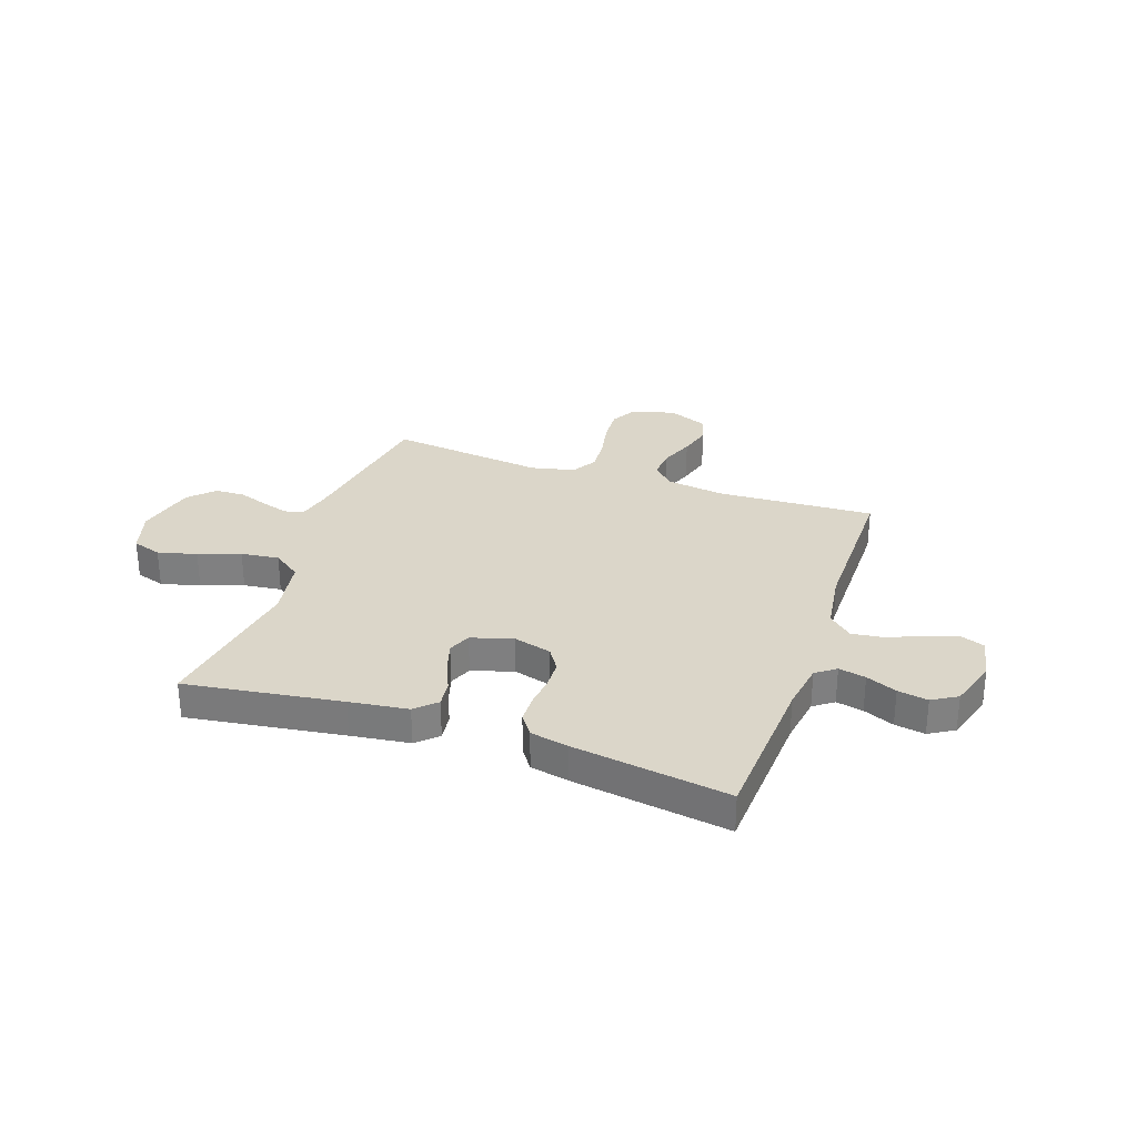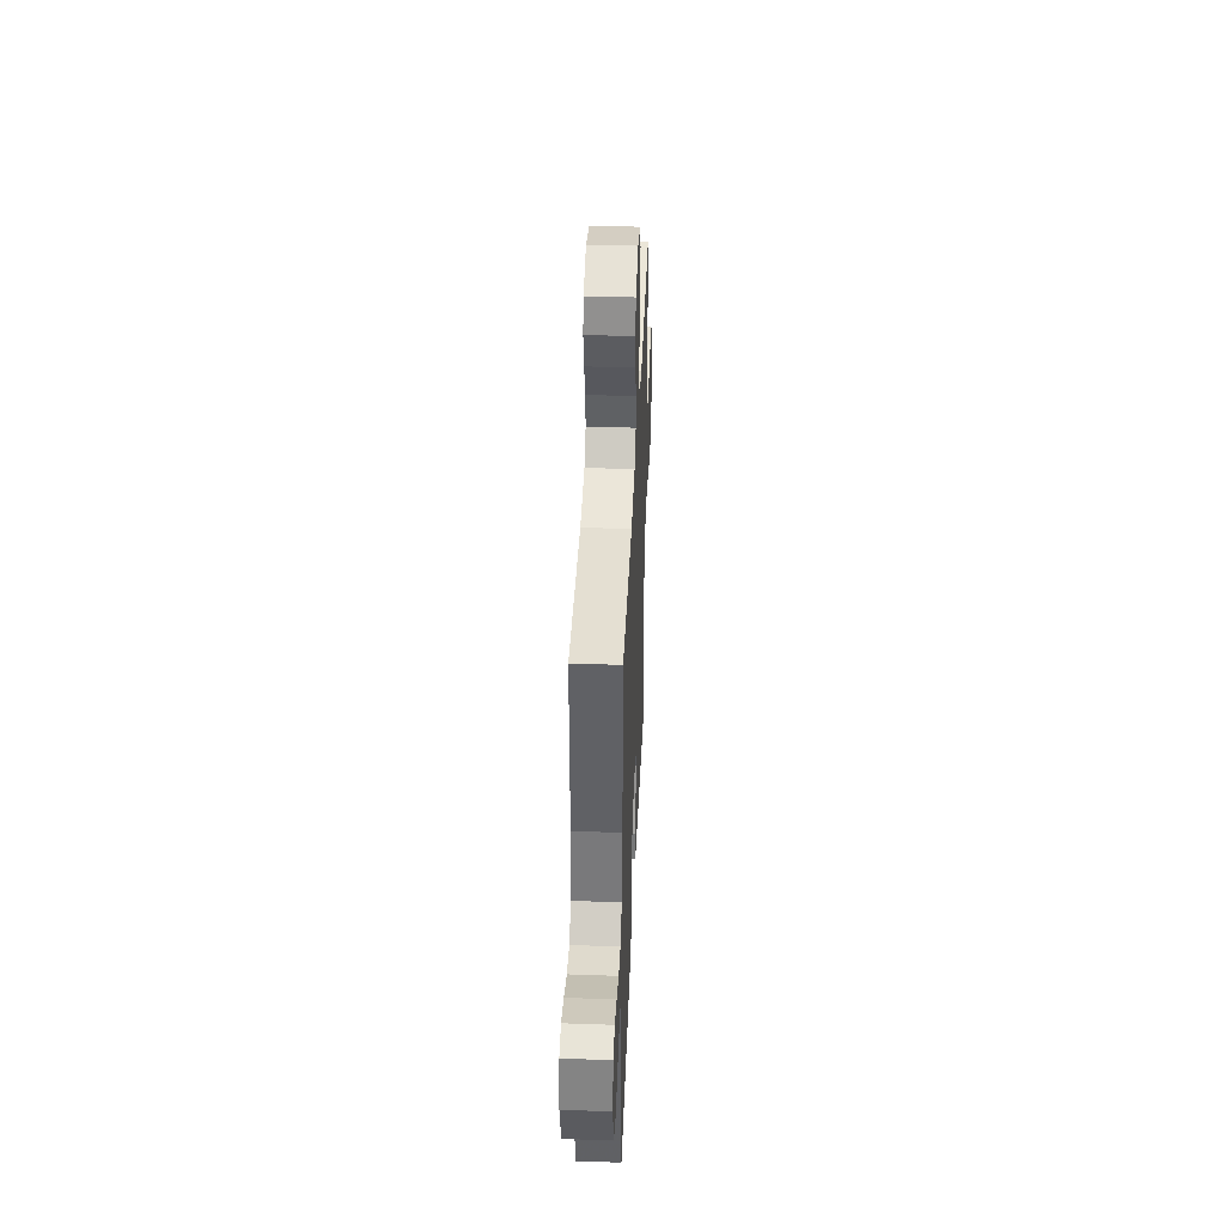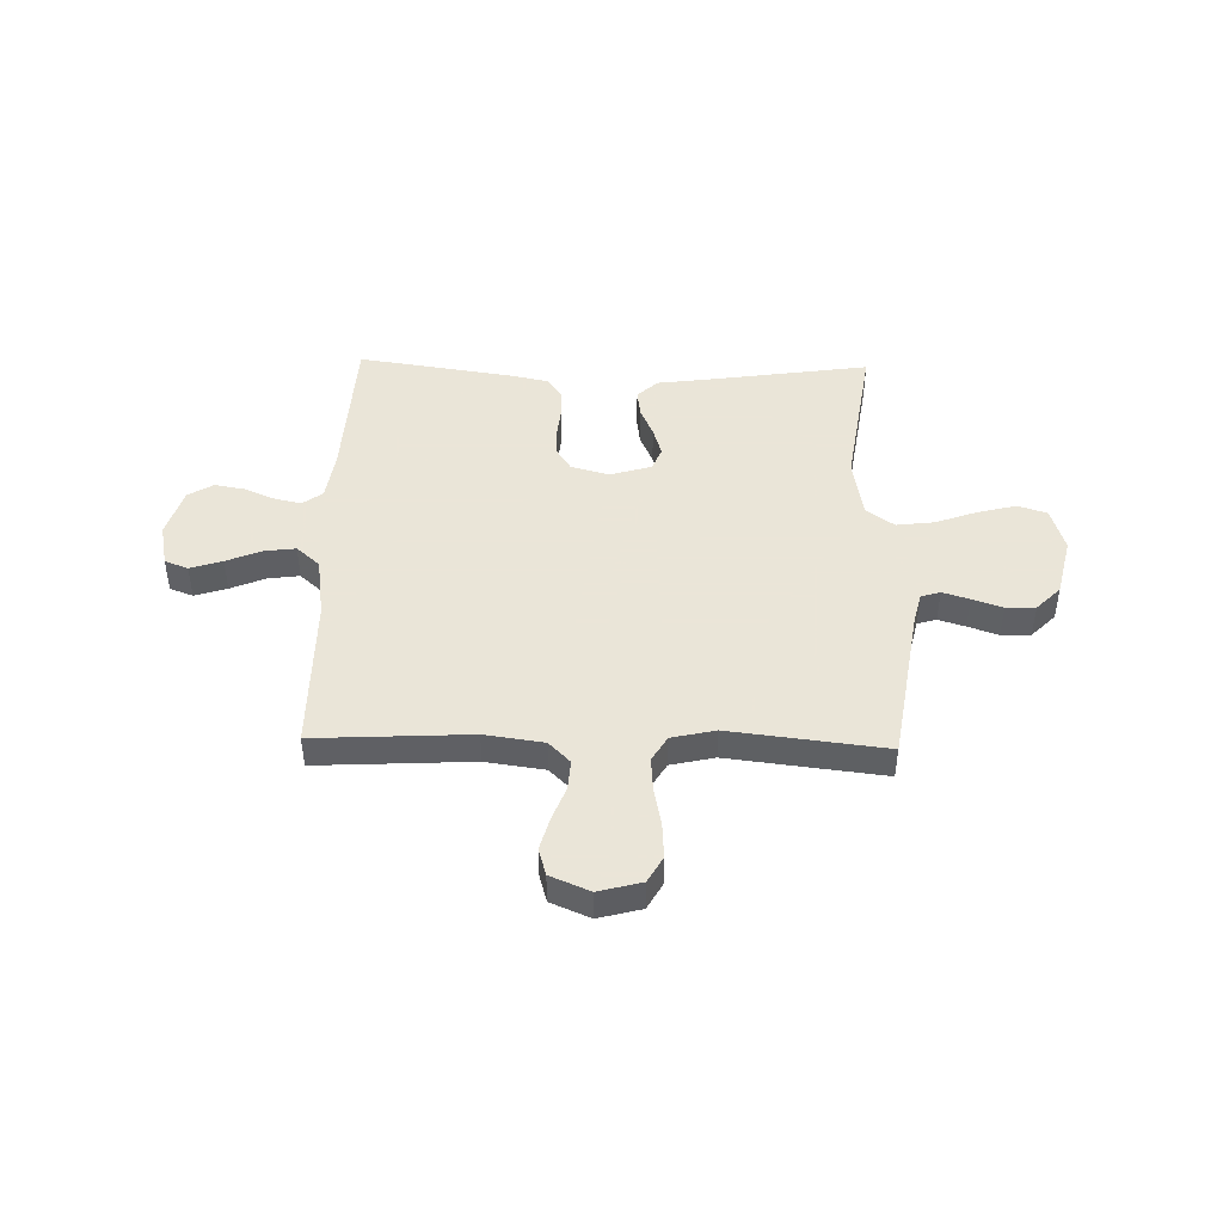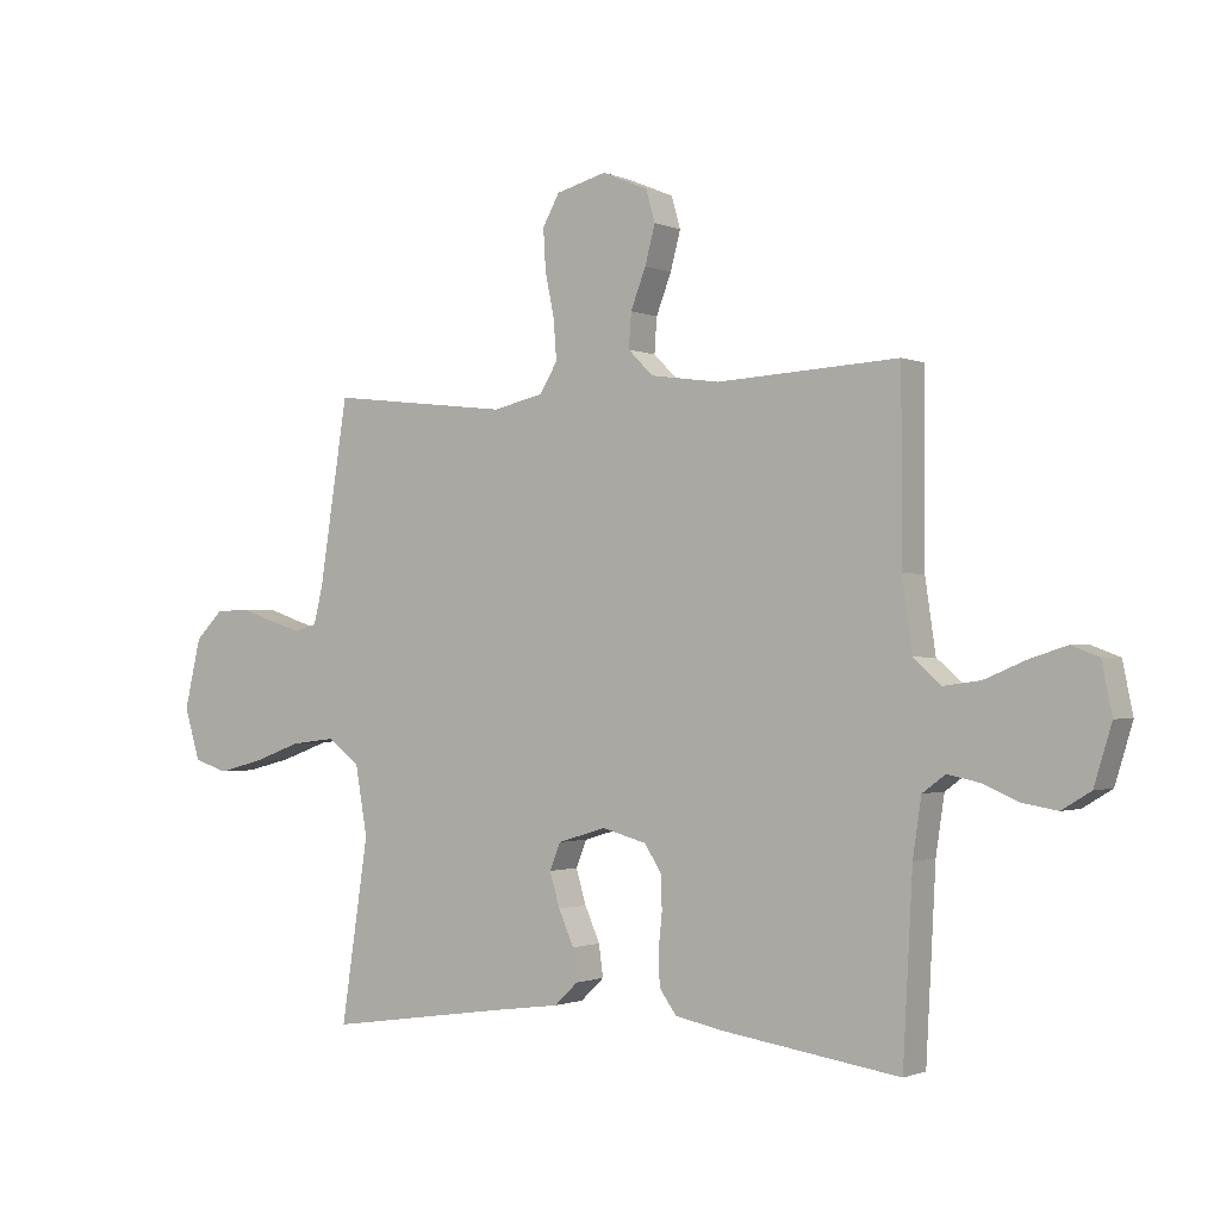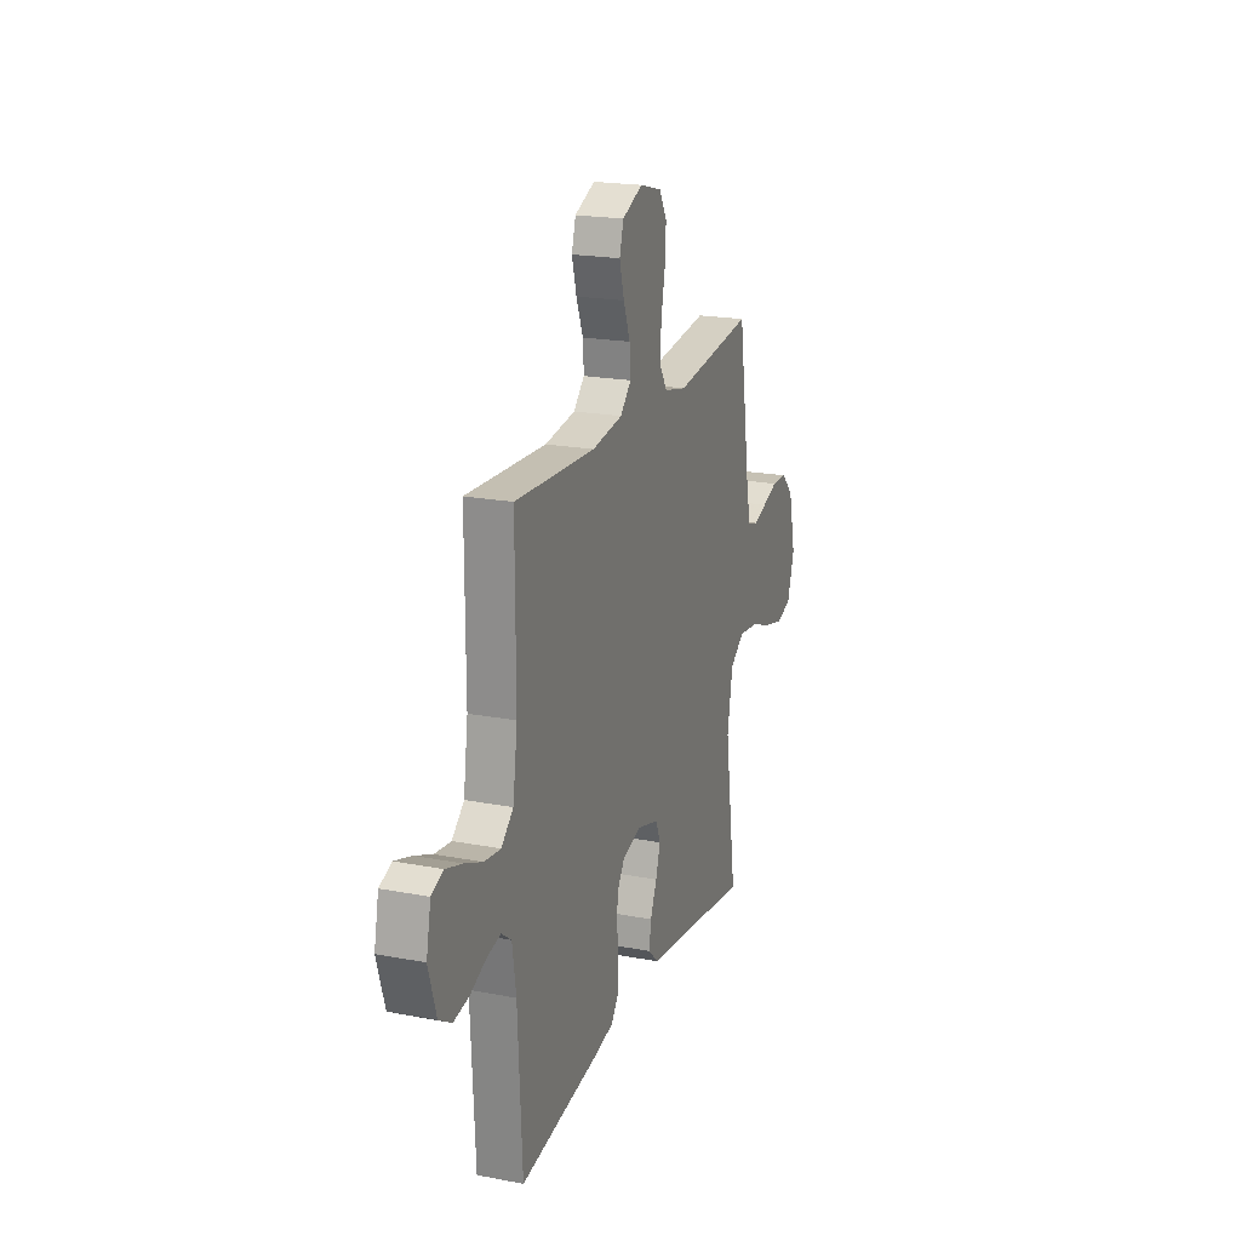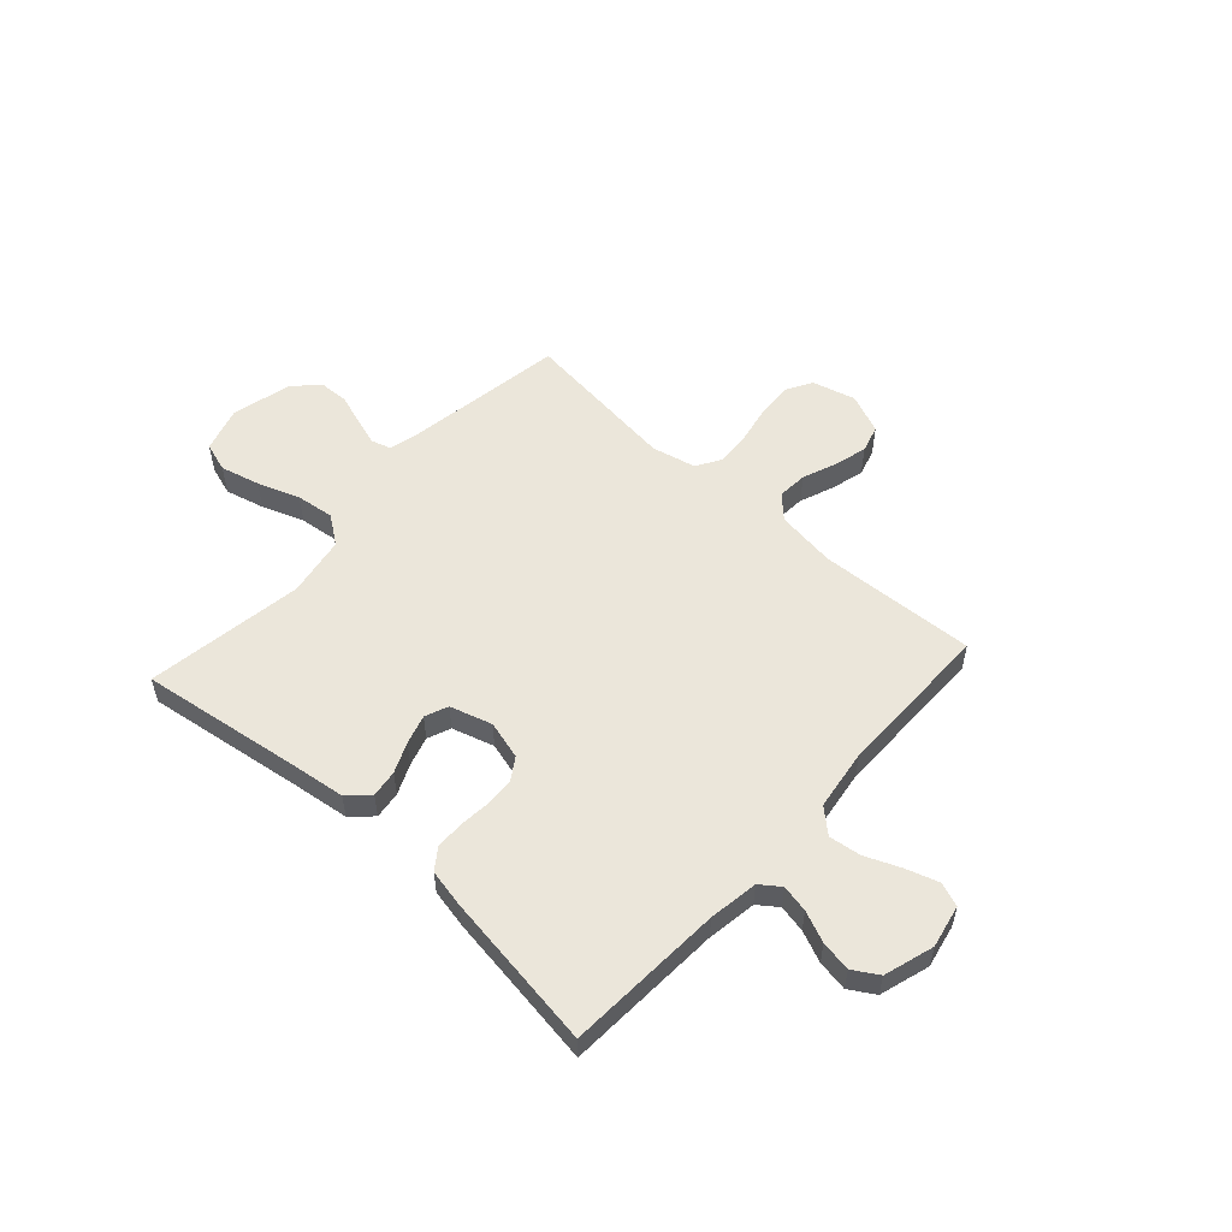
<metadata>
{"format":"obj","ext":"obj","renderer":"f3d","projection":"perspective","resolution":1024,"background":"white","views":[{"elev":30.0,"azim":-160.8,"up":"+Y"},{"elev":40.1,"azim":-87.6,"up":"+Z"},{"elev":45.5,"azim":1.4,"up":"+Y"},{"elev":-1.2,"azim":-146.1,"up":"+Z"},{"elev":20.4,"azim":-70.8,"up":"+Z"},{"elev":54.8,"azim":-137.8,"up":"+Y"}]}
</metadata>
<code>
v -0.5 0.07 0.5
v -0.2 0.07 0.484
v -0.086 0.07 0.5
v -0.045 0.07 0.541
v -0.049 0.07 0.598
v -0.074 0.07 0.663
v -0.091 0.07 0.726
v -0.076 0.07 0.778
v 0 0.07 0.81
v 0.083 0.07 0.788
v 0.111 0.07 0.738
v 0.107 0.07 0.671
v 0.092 0.07 0.598
v 0.087 0.07 0.532
v 0.116 0.07 0.484
v 0.2 0.07 0.465
v 0.5 0.07 0.5
v 0.547 0.07 0.2
v 0.562 0.07 0.138
v 0.599 0.07 0.127
v 0.651 0.07 0.143
v 0.709 0.07 0.163
v 0.766 0.07 0.161
v 0.812 0.07 0.115
v 0.839 0.07 0
v 0.813 0.07 -0.085
v 0.757 0.07 -0.103
v 0.682 0.07 -0.084
v 0.602 0.07 -0.055
v 0.529 0.07 -0.046
v 0.475 0.07 -0.085
v 0.455 0.07 -0.2
v 0.5 0.07 -0.5
v 0.2 0.07 -0.456
v 0.088 0.07 -0.441
v 0.049 0.07 -0.404
v 0.056 0.07 -0.352
v 0.081 0.07 -0.295
v 0.098 0.07 -0.239
v 0.08 0.07 -0.195
v 0 0.07 -0.171
v -0.073 0.07 -0.191
v -0.101 0.07 -0.234
v -0.103 0.07 -0.289
v -0.097 0.07 -0.349
v -0.099 0.07 -0.402
v -0.127 0.07 -0.441
v -0.2 0.07 -0.456
v -0.5 0.07 -0.5
v -0.516 0.07 -0.2
v -0.53 0.07 -0.106
v -0.568 0.07 -0.078
v -0.62 0.07 -0.089
v -0.679 0.07 -0.114
v -0.737 0.07 -0.124
v -0.785 0.07 -0.095
v -0.814 0.07 0
v -0.797 0.07 0.082
v -0.752 0.07 0.099
v -0.69 0.07 0.079
v -0.623 0.07 0.051
v -0.562 0.07 0.043
v -0.517 0.07 0.083
v -0.5 0.07 0.2
v -0.5 0 0.5
v -0.2 0 0.484
v -0.086 0 0.5
v -0.045 0 0.541
v -0.049 0 0.598
v -0.074 0 0.663
v -0.091 0 0.726
v -0.076 0 0.778
v 0 0 0.81
v 0.083 0 0.788
v 0.111 0 0.738
v 0.107 0 0.671
v 0.092 0 0.598
v 0.087 0 0.532
v 0.116 0 0.484
v 0.2 0 0.465
v 0.5 0 0.5
v 0.547 0 0.2
v 0.562 0 0.138
v 0.599 0 0.127
v 0.651 0 0.143
v 0.709 0 0.163
v 0.766 0 0.161
v 0.812 0 0.115
v 0.839 0 0
v 0.813 0 -0.085
v 0.757 0 -0.103
v 0.682 0 -0.084
v 0.602 0 -0.055
v 0.529 0 -0.046
v 0.475 0 -0.085
v 0.455 0 -0.2
v 0.5 0 -0.5
v 0.2 0 -0.456
v 0.088 0 -0.441
v 0.049 0 -0.404
v 0.056 0 -0.352
v 0.081 0 -0.295
v 0.098 0 -0.239
v 0.08 0 -0.195
v 0 0 -0.171
v -0.073 0 -0.191
v -0.101 0 -0.234
v -0.103 0 -0.289
v -0.097 0 -0.349
v -0.099 0 -0.402
v -0.127 0 -0.441
v -0.2 0 -0.456
v -0.5 0 -0.5
v -0.516 0 -0.2
v -0.53 0 -0.106
v -0.568 0 -0.078
v -0.62 0 -0.089
v -0.679 0 -0.114
v -0.737 0 -0.124
v -0.785 0 -0.095
v -0.814 0 0
v -0.797 0 0.082
v -0.752 0 0.099
v -0.69 0 0.079
v -0.623 0 0.051
v -0.562 0 0.043
v -0.517 0 0.083
v -0.5 0 0.2
f 58 59 60 61
f 56 57 58 61
f 56 61 62
f 53 54 55 56
f 52 53 56 62
f 51 52 62 63
f 47 48 49 50
f 44 45 46 47
f 43 44 47 50
f 42 43 50 51
f 35 36 37 38
f 34 35 38 39
f 32 33 34 39
f 31 32 39 40
f 26 27 28 29
f 24 25 26 29
f 24 29 30
f 21 22 23 24
f 20 21 24 30
f 19 20 30 31
f 16 17 18
f 15 16 18 19
f 10 11 12 13
f 10 13 14
f 9 10 14
f 8 9 14
f 5 6 7 8
f 5 8 14 15
f 64 1 2
f 64 2 3
f 63 64 3
f 41 42 51 63
f 41 63 3
f 40 41 3 4
f 15 19 31 40
f 4 5 15 40
f 125 124 123 122
f 125 122 121 120
f 126 125 120
f 120 119 118 117
f 126 120 117 116
f 127 126 116 115
f 114 113 112 111
f 111 110 109 108
f 114 111 108 107
f 115 114 107 106
f 102 101 100 99
f 103 102 99 98
f 103 98 97 96
f 104 103 96 95
f 93 92 91 90
f 93 90 89 88
f 94 93 88
f 88 87 86 85
f 94 88 85 84
f 95 94 84 83
f 82 81 80
f 83 82 80 79
f 77 76 75 74
f 78 77 74
f 78 74 73
f 78 73 72
f 72 71 70 69
f 79 78 72 69
f 66 65 128
f 67 66 128
f 67 128 127
f 127 115 106 105
f 67 127 105
f 68 67 105 104
f 104 95 83 79
f 104 79 69 68
f 1 65 66 2
f 2 66 67 3
f 3 67 68 4
f 4 68 69 5
f 5 69 70 6
f 6 70 71 7
f 7 71 72 8
f 8 72 73 9
f 9 73 74 10
f 10 74 75 11
f 11 75 76 12
f 12 76 77 13
f 13 77 78 14
f 14 78 79 15
f 15 79 80 16
f 16 80 81 17
f 17 81 82 18
f 18 82 83 19
f 19 83 84 20
f 20 84 85 21
f 21 85 86 22
f 22 86 87 23
f 23 87 88 24
f 24 88 89 25
f 25 89 90 26
f 26 90 91 27
f 27 91 92 28
f 28 92 93 29
f 29 93 94 30
f 30 94 95 31
f 31 95 96 32
f 32 96 97 33
f 33 97 98 34
f 34 98 99 35
f 35 99 100 36
f 36 100 101 37
f 37 101 102 38
f 38 102 103 39
f 39 103 104 40
f 40 104 105 41
f 41 105 106 42
f 42 106 107 43
f 43 107 108 44
f 44 108 109 45
f 45 109 110 46
f 46 110 111 47
f 47 111 112 48
f 48 112 113 49
f 49 113 114 50
f 50 114 115 51
f 51 115 116 52
f 52 116 117 53
f 53 117 118 54
f 54 118 119 55
f 55 119 120 56
f 56 120 121 57
f 57 121 122 58
f 58 122 123 59
f 59 123 124 60
f 60 124 125 61
f 61 125 126 62
f 62 126 127 63
f 63 127 128 64
f 64 128 65 1

</code>
